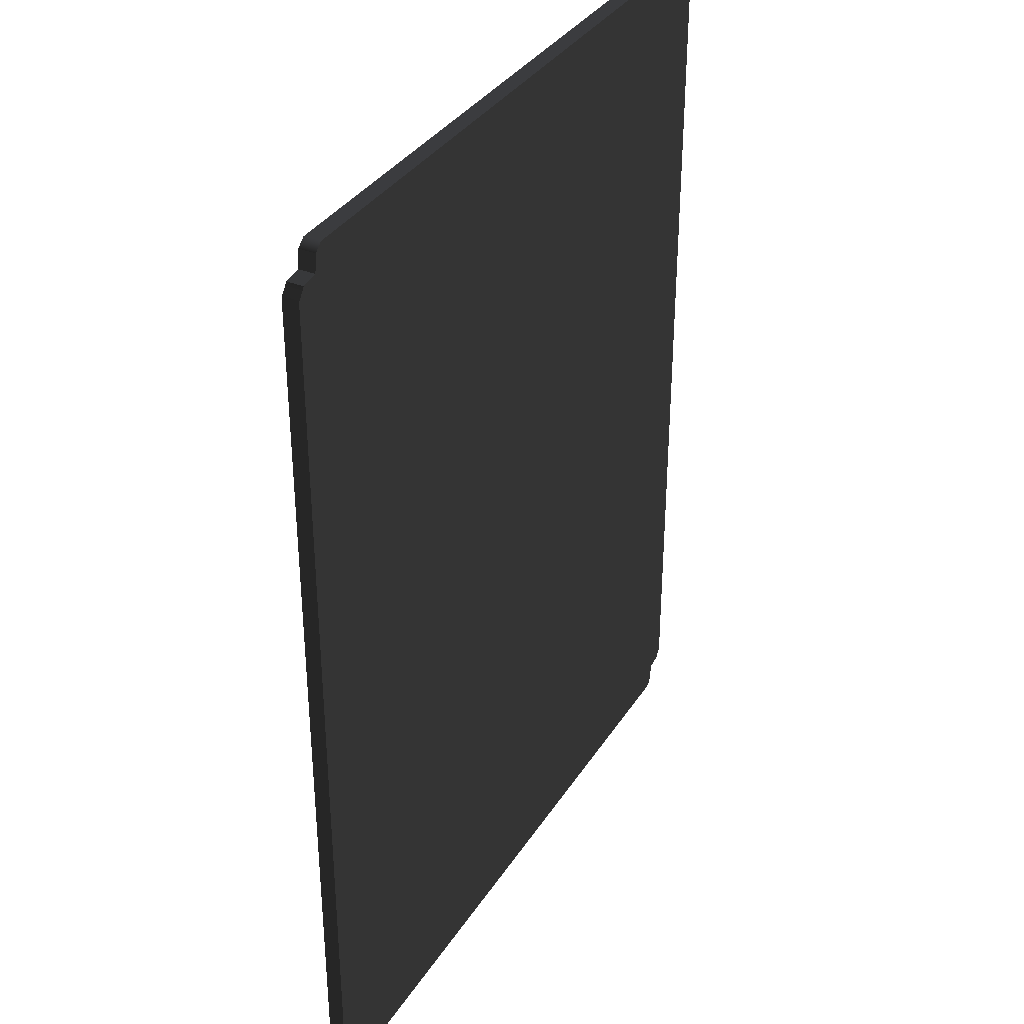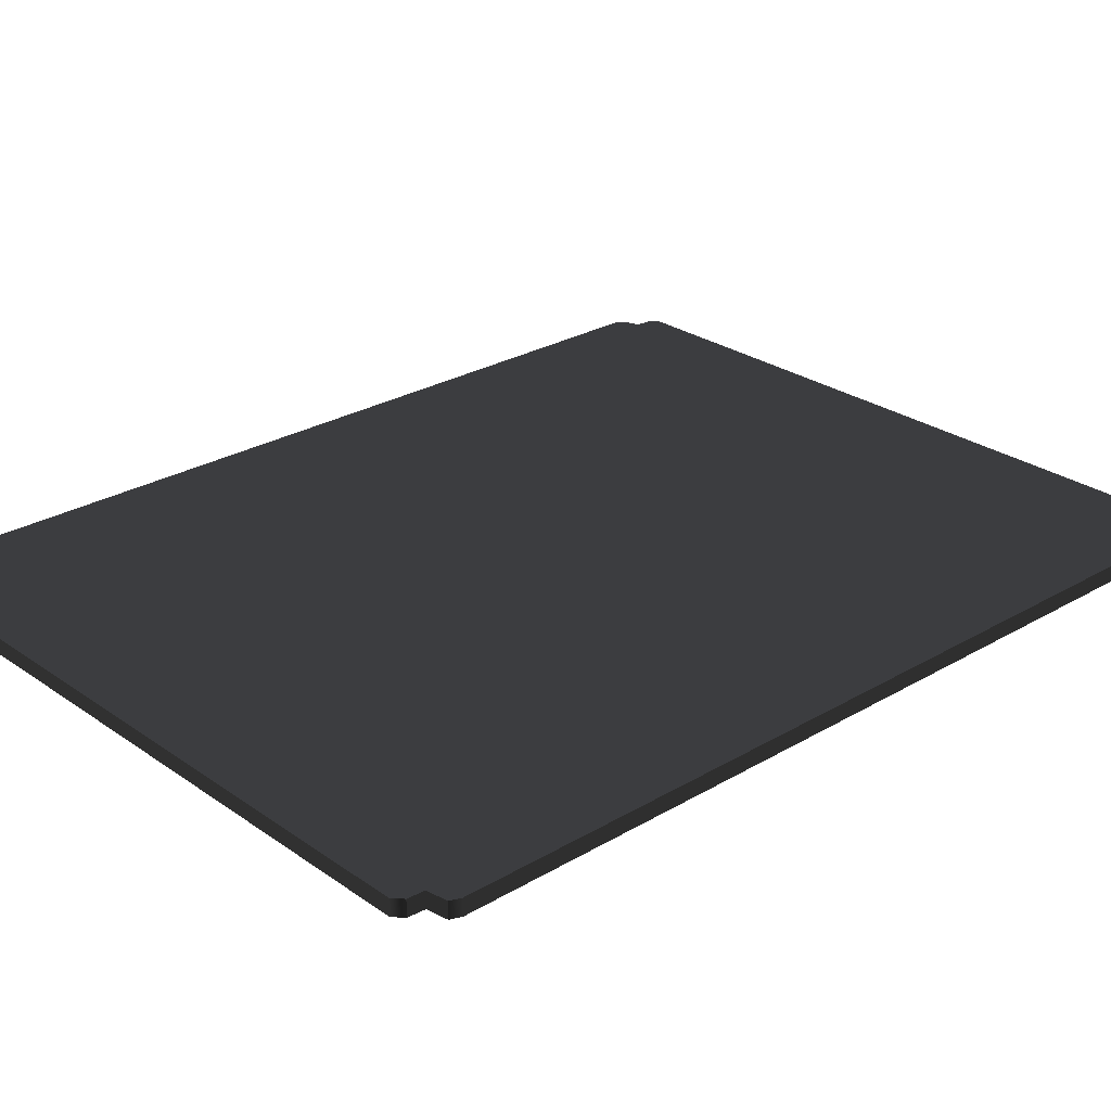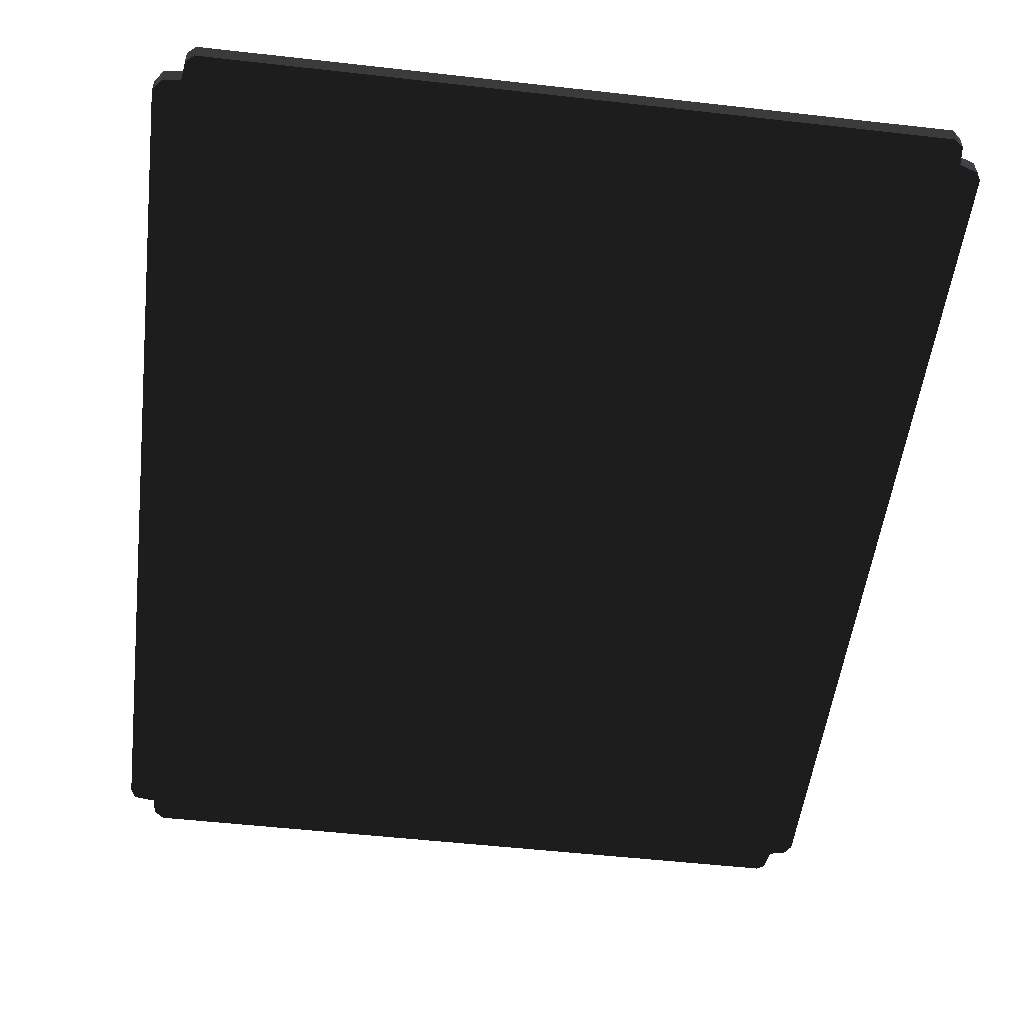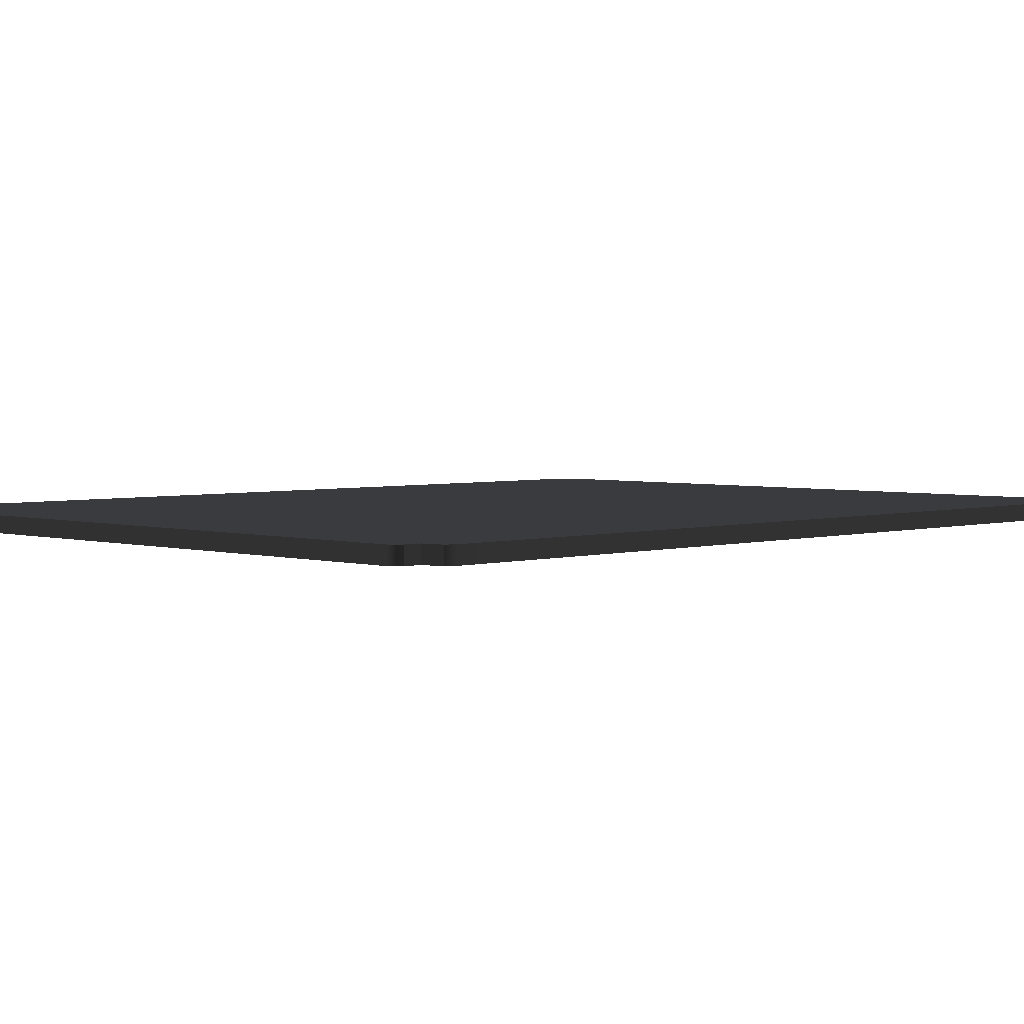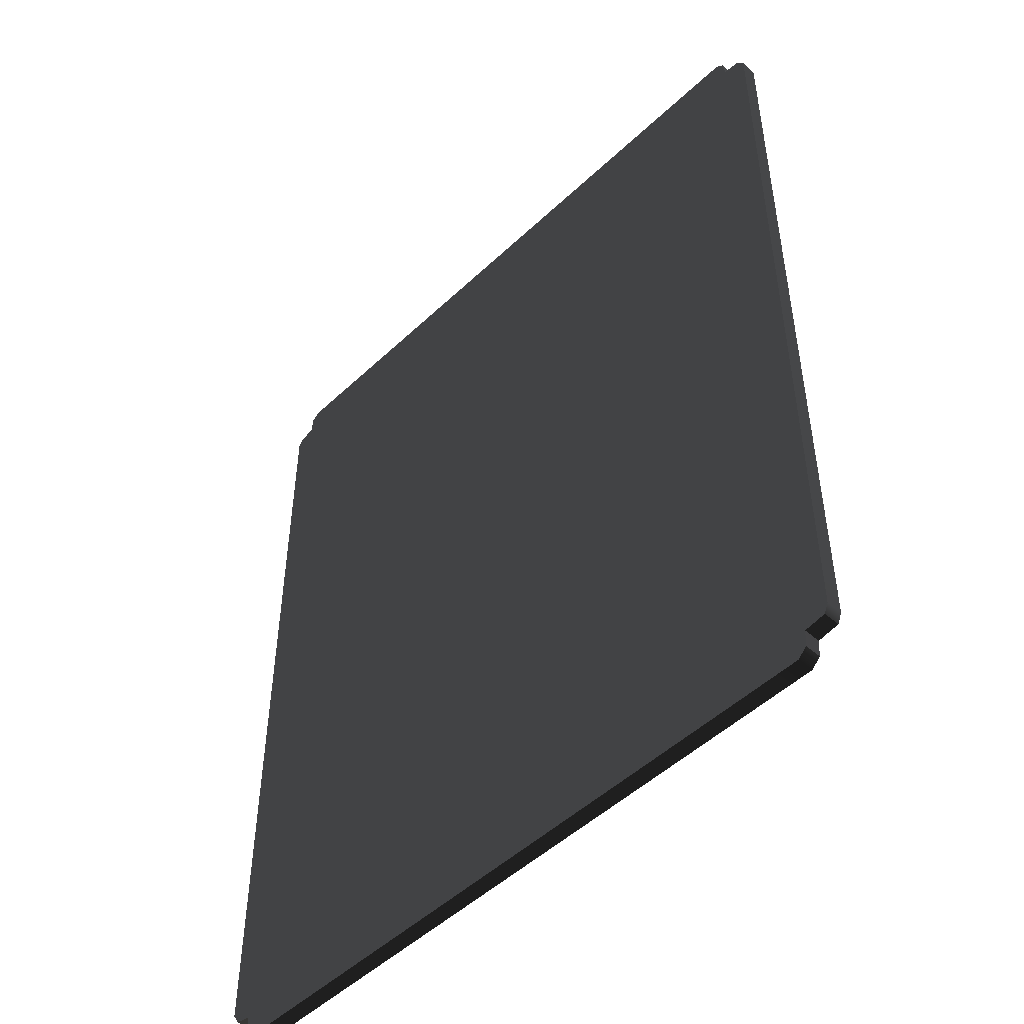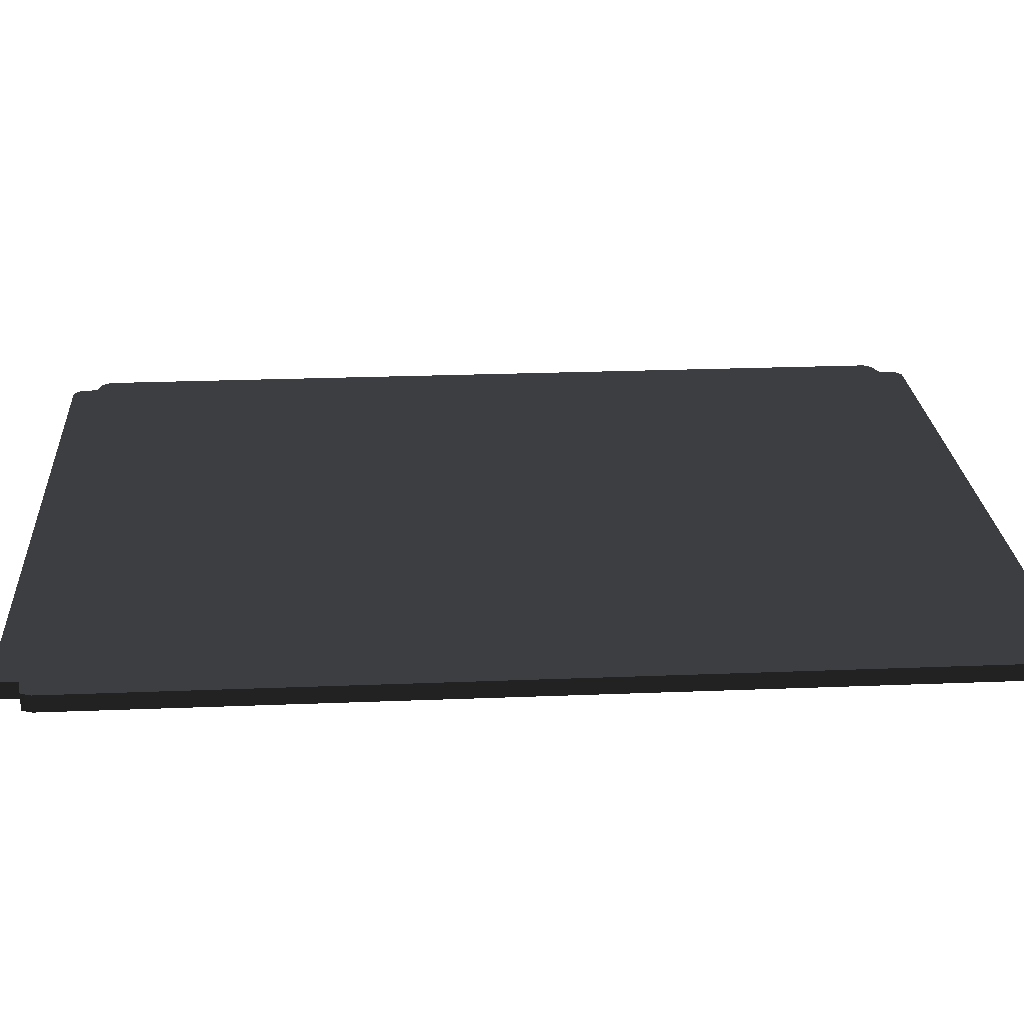
<metadata>
{"format":"obj","ext":"obj","renderer":"f3d","projection":"perspective","resolution":1024,"background":"white","views":[{"elev":35.0,"azim":-61.7,"up":"+Z"},{"elev":26.8,"azim":-132.6,"up":"+Y"},{"elev":-51.9,"azim":-7.0,"up":"+Y"},{"elev":3.3,"azim":-135.2,"up":"+Y"},{"elev":-49.7,"azim":-134.0,"up":"+Z"},{"elev":24.1,"azim":-93.8,"up":"+Y"}]}
</metadata>
<code>
g default
v -1.495 0.03541 1.921
v 1.495 0.03541 1.921
v -1.495 -0.03541 1.921
v 1.495 -0.03541 1.921
v -1.495 -0.03541 -1.921
v 1.495 -0.03541 -1.921
v -1.495 0.03541 -1.921
v 1.495 0.03541 -1.921
v -1.485 0.03541 1.996
v 1.486 0.03541 1.997
v 1.486 -0.03541 1.997
v -1.485 -0.03541 1.996
v 1.558 0.03541 -1.908
v 1.563 0.03541 1.897
v 1.558 -0.03541 -1.908
v 1.563 -0.03541 1.897
v -1.489 -0.03541 -1.995
v 1.479 -0.03541 -2.011
v 1.479 0.03541 -2.011
v -1.489 0.03541 -1.995
v -1.585 0.03541 -1.907
v -1.57 0.03541 1.909
v -1.57 -0.03541 1.909
v -1.585 -0.03541 -1.907
v 0 0.03541 1.921
v 0 0.03541 2.026
v 0 -0.03541 2.026
v 0 -0.03541 1.921
v 0 -0.03541 -1.921
v 0 -0.03541 -2.032
v 0 0.03541 -2.032
v 0 0.03541 -1.921
v -1.495 -0.03541 0
v -1.604 -0.03541 0
v -1.604 0.03541 0
v -1.495 0.03541 0
v 0 0.03541 0
v 1.495 0.03541 0
v 1.586 0.03541 0
v 1.586 -0.03541 0
v 1.495 -0.03541 0
v 0 -0.03541 0
v 1.345 0.03541 1.921
v 1.345 0.03541 2.026
v 1.345 -0.03541 2.026
v 1.345 -0.03541 1.921
v 1.345 -0.03541 0
v 1.345 -0.03541 -1.921
v 1.345 -0.03541 -2.032
v 1.345 0.03541 -2.032
v 1.345 0.03541 -1.921
v 1.345 0.03541 0
v 1.45 -0.03541 0
v 1.45 -0.03541 1.921
v 1.45 -0.03541 2.026
v 1.45 0.03541 2.026
v 1.45 0.03541 1.921
v 1.45 0.03541 0
v 1.45 0.03541 -1.921
v 1.45 0.03541 -2.032
v 1.45 -0.03541 -2.032
v 1.45 -0.03541 -1.921
v -1.495 -0.03541 1.729
v -1.604 -0.03541 1.729
v -1.604 0.03541 1.729
v -1.495 0.03541 1.729
v 0 0.03541 1.729
v 1.45 0.03541 1.729
v 1.495 0.03541 1.729
v 1.586 0.03541 1.729
v 1.586 -0.03541 1.729
v 1.495 -0.03541 1.729
v 1.45 -0.03541 1.729
v 0 -0.03541 1.729
v -1.495 -0.03541 1.863
v -1.604 -0.03541 1.863
v -1.604 0.03541 1.863
v -1.495 0.03541 1.863
v 0 0.03541 1.863
v 1.345 0.03541 1.863
v 1.45 0.03541 1.863
v 1.495 0.03541 1.863
v 1.586 0.03541 1.863
v 1.586 -0.03541 1.863
v 1.495 -0.03541 1.863
v 1.45 -0.03541 1.863
v 1.345 -0.03541 1.863
v 0 -0.03541 1.863
v -1.495 0.03541 -1.729
v -1.604 0.03541 -1.729
v -1.604 -0.03541 -1.729
v -1.495 -0.03541 -1.729
v 0 -0.03541 -1.729
v 1.45 -0.03541 -1.729
v 1.495 -0.03541 -1.729
v 1.586 -0.03541 -1.729
v 1.586 0.03541 -1.729
v 1.495 0.03541 -1.729
v 1.45 0.03541 -1.729
v 0 0.03541 -1.729
v -1.495 0.03541 -1.863
v -1.604 0.03541 -1.863
v -1.604 -0.03541 -1.863
v -1.495 -0.03541 -1.863
v 0 -0.03541 -1.863
v 1.345 -0.03541 -1.863
v 1.45 -0.03541 -1.863
v 1.495 -0.03541 -1.863
v 1.586 -0.03541 -1.863
v 1.586 0.03541 -1.863
v 1.495 0.03541 -1.863
v 1.45 0.03541 -1.863
v 1.345 0.03541 -1.863
v 0 0.03541 -1.863
v -1.345 0.03541 1.921
v -1.345 0.03541 2.026
v -1.345 -0.03541 2.026
v -1.345 -0.03541 1.921
v -1.345 -0.03541 1.863
v -1.345 -0.03541 0
v -1.345 -0.03541 -1.863
v -1.345 -0.03541 -1.921
v -1.345 -0.03541 -2.032
v -1.345 0.03541 -2.032
v -1.345 0.03541 -1.921
v -1.345 0.03541 -1.863
v -1.345 0.03541 0
v -1.345 0.03541 1.863
v -1.45 0.03541 1.921
v -1.45 0.03541 2.026
v -1.45 -0.03541 2.026
v -1.45 -0.03541 1.921
v -1.45 -0.03541 1.863
v -1.45 -0.03541 1.729
v -1.45 -0.03541 0
v -1.45 -0.03541 -1.729
v -1.45 -0.03541 -1.863
v -1.45 -0.03541 -1.921
v -1.45 -0.03541 -2.032
v -1.45 0.03541 -2.032
v -1.45 0.03541 -1.921
v -1.45 0.03541 -1.863
v -1.45 0.03541 -1.729
v -1.45 0.03541 0
v -1.45 0.03541 1.729
v -1.45 0.03541 1.863
g Rug
f 9 130 131 12
f 3 132 133 75
f 17 139 140 20
f 78 146 129 1
f 14 83 84 16
f 76 77 22 23
f 1 129 130 9
f 2 4 11 10
f 131 132 3 12
f 3 1 9 12
f 2 82 83 14
f 8 6 15 13
f 84 85 4 16
f 4 2 14 16
f 5 138 139 17
f 6 8 19 18
f 140 141 7 20
f 7 5 17 20
f 77 78 1 22
f 1 3 23 22
f 3 75 76 23
f 5 7 21 24
f 44 26 25 43 57 56
f 45 27 26 44 56 55
f 46 28 27 45 55 54
f 87 88 28 46 54 86
f 49 30 29 48 62 61
f 50 31 30 49 61 60
f 51 32 31 50 60 59
f 43 25 79 80 81 57
f 103 104 5 24
f 21 102 103 24
f 7 101 102 21
f 7 141 142 101
f 113 114 32 51 59 112
f 110 111 8 13
f 109 110 13 15
f 6 108 109 15
f 48 29 105 106 107 62
f 104 137 138 5
f 56 57 2 10
f 55 56 10 11
f 4 54 55 11
f 85 86 54 4
f 62 107 108 6
f 61 62 6 18
f 60 61 18 19
f 8 59 60 19
f 111 112 59 8
f 57 81 82 2
f 64 76 75 63 33 34
f 65 77 76 64 34 35
f 66 78 77 65 35 36
f 145 146 78 66 36 144
f 68 81 80 79 67 37 52 58
f 69 82 81 68 58 38
f 70 83 82 69 38 39
f 71 84 83 70 39 40
f 72 85 84 71 40 41
f 73 86 85 72 41 53
f 74 88 87 86 73 53 47 42
f 63 75 133 134 135 33
f 90 102 101 89 36 35
f 91 103 102 90 35 34
f 92 104 103 91 34 33
f 136 137 104 92 33 135
f 106 105 93 42 47 53 94 107
f 95 108 107 94 53 41
f 96 109 108 95 41 40
f 97 110 109 96 40 39
f 98 111 110 97 39 38
f 99 112 111 98 38 58
f 52 37 100 114 113 112 99 58
f 89 101 142 143 144 36
f 116 130 129 115 25 26
f 117 131 130 116 26 27
f 118 132 131 117 27 28
f 119 133 132 118 28 88
f 134 133 119 88 74 42 120 135
f 93 105 121 137 136 135 120 42
f 122 138 137 121 105 29
f 123 139 138 122 29 30
f 124 140 139 123 30 31
f 125 141 140 124 31 32
f 126 142 141 125 32 114
f 143 142 126 114 100 37 127 144
f 67 79 128 146 145 144 127 37
f 115 129 146 128 79 25

</code>
